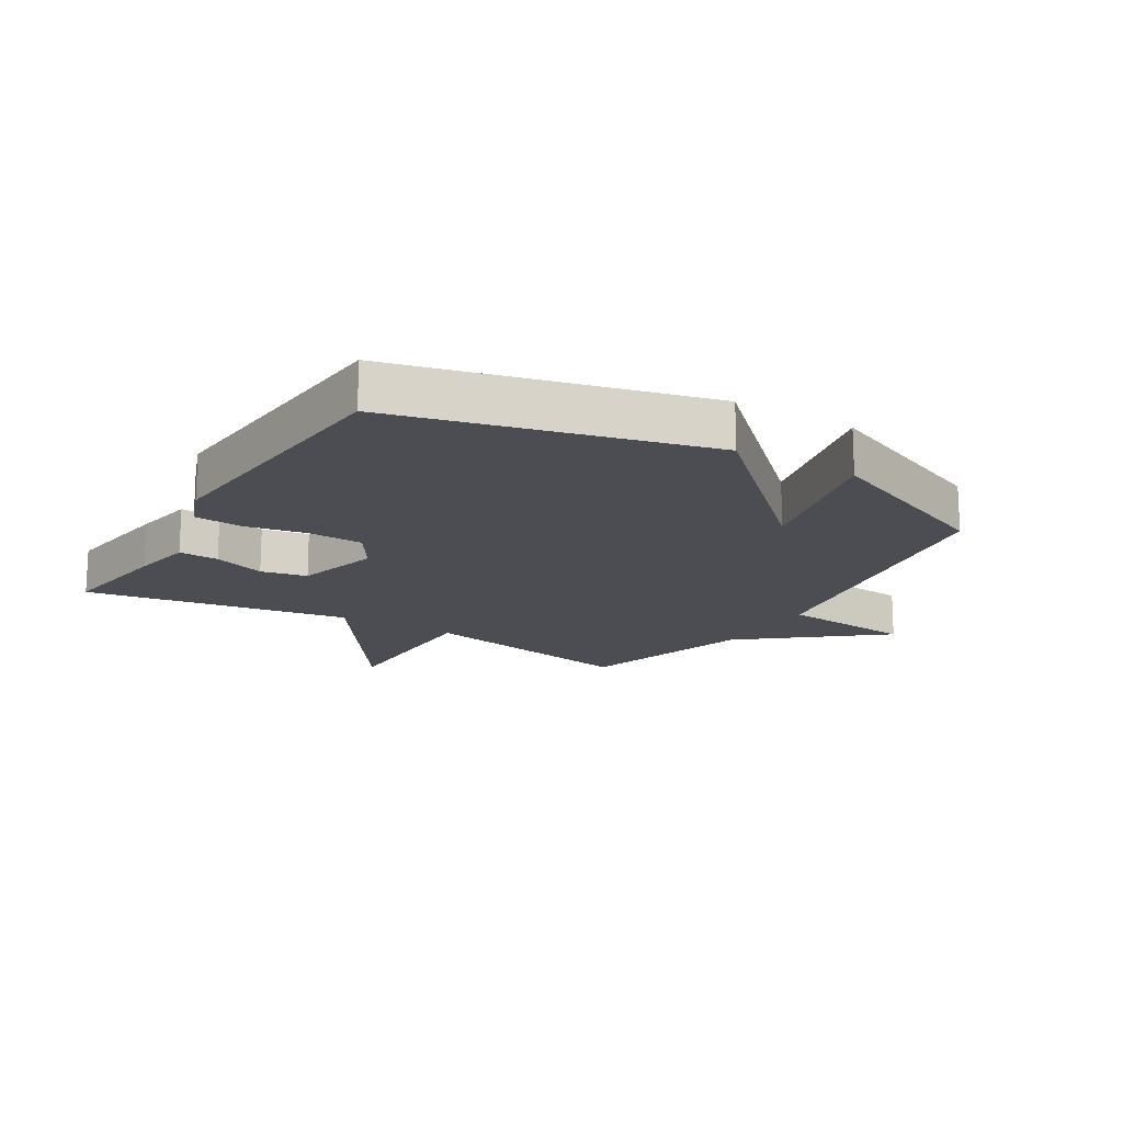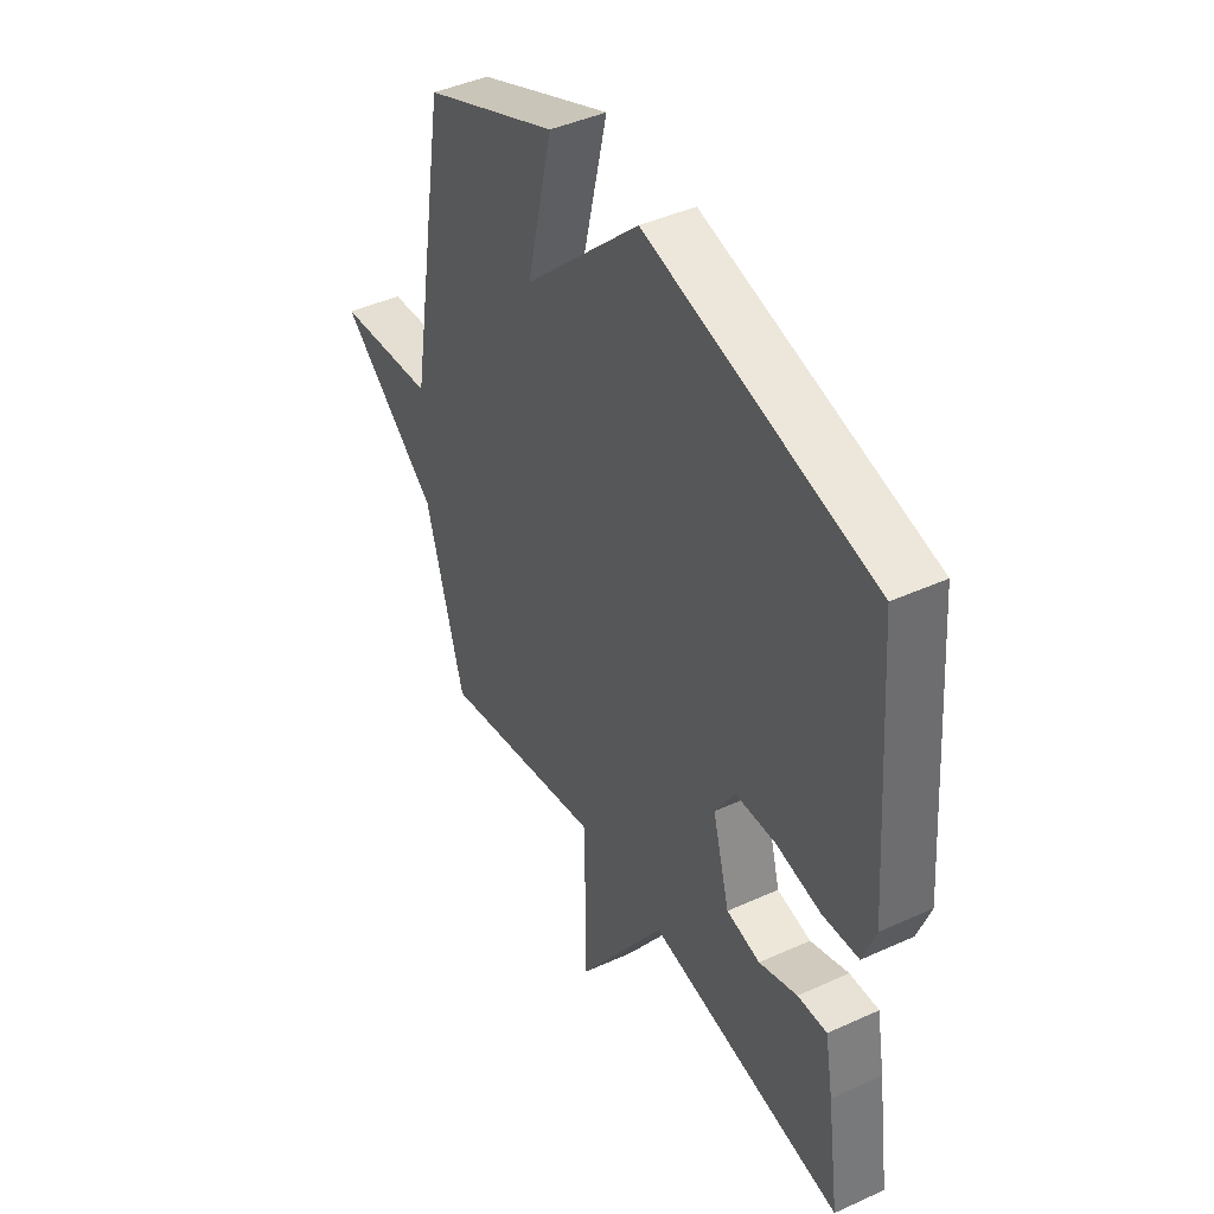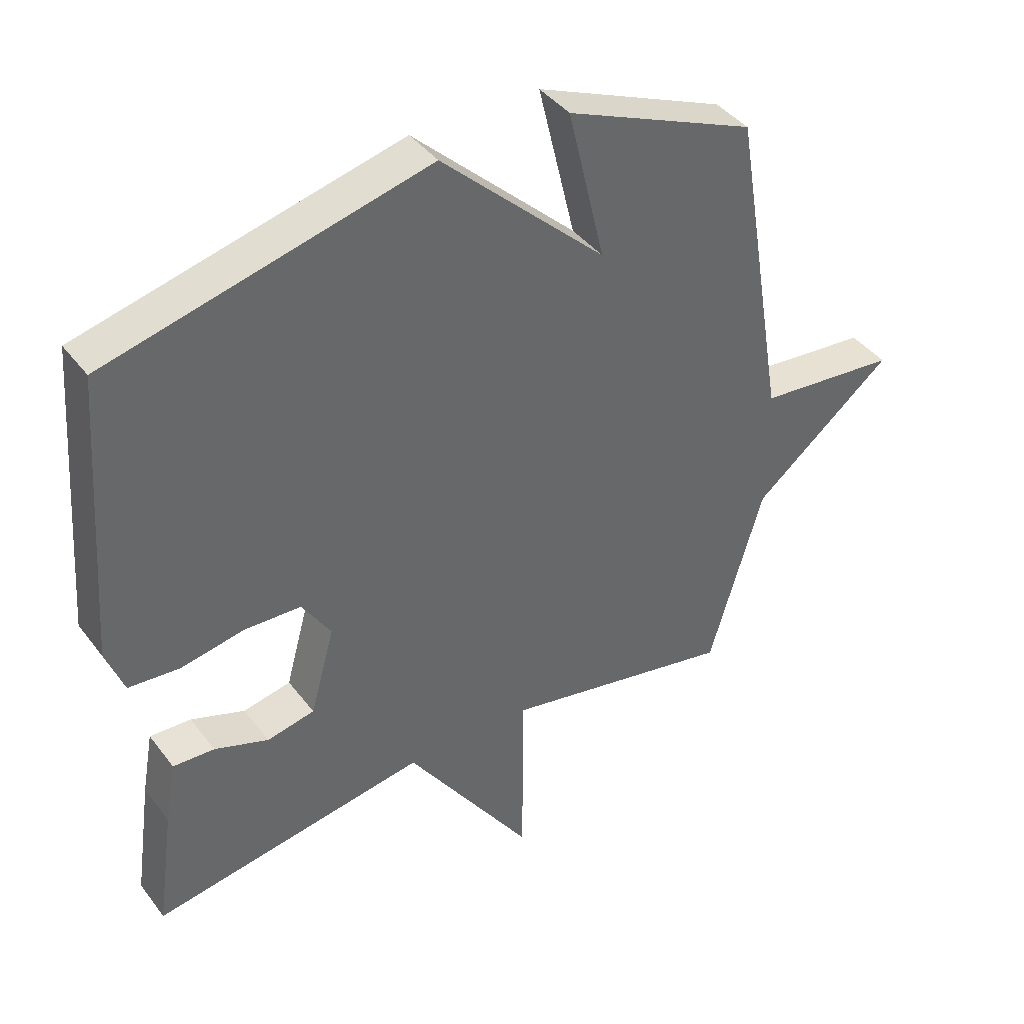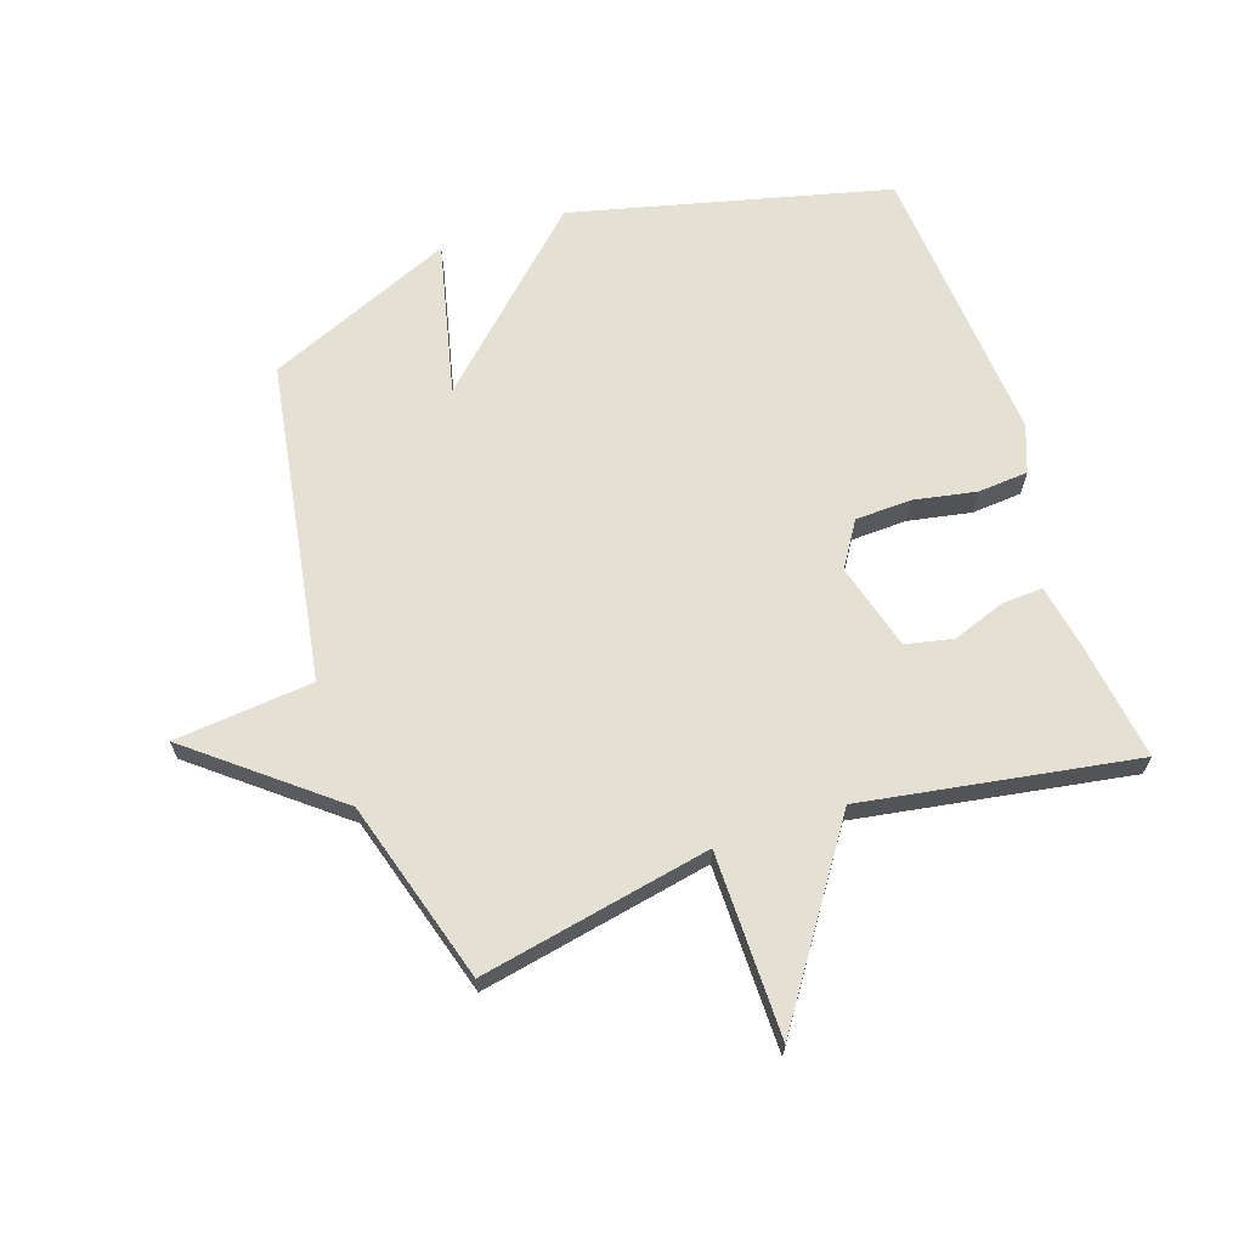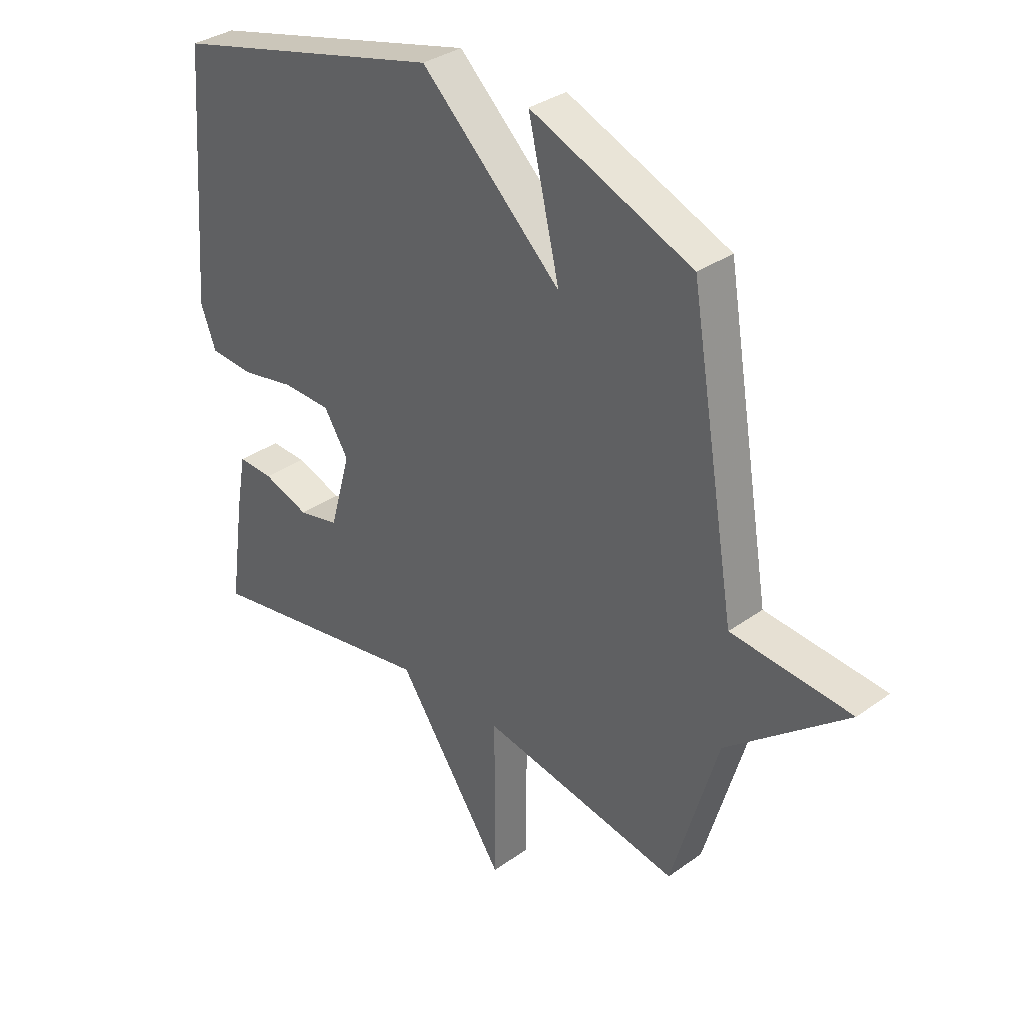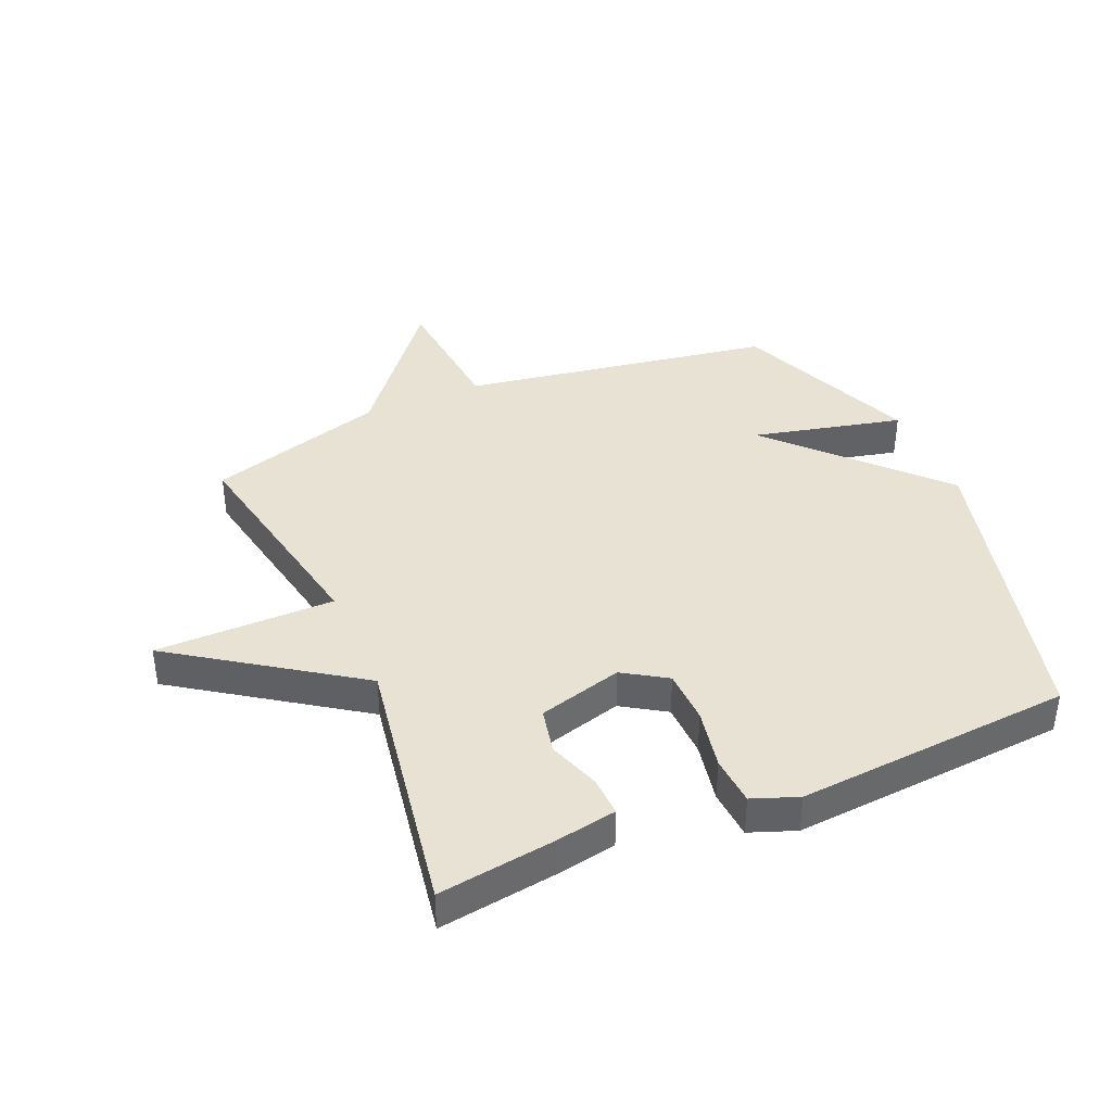
<metadata>
{"format":"obj","ext":"obj","renderer":"f3d","projection":"perspective","resolution":1024,"background":"white","views":[{"elev":-16.4,"azim":-31.2,"up":"+Y"},{"elev":43.2,"azim":-118.4,"up":"+Z"},{"elev":40.9,"azim":-33.6,"up":"+Z"},{"elev":66.2,"azim":161.2,"up":"+Y"},{"elev":33.6,"azim":45.6,"up":"+Z"},{"elev":39.8,"azim":-113.2,"up":"+Y"}]}
</metadata>
<code>
v 0.5 0.07 0.5
v 0.585 0.07 -0.01
v 0.806 0.07 -0.031
v 0.585 0.07 -0.21
v 0.5 0.07 -0.5
v 0.133 0.07 -0.428
v 0.133 0.07 -0.721
v -0.067 0.07 -0.428
v -0.5 0.07 -0.5
v -0.473 0.07 -0.309
v -0.455 0.07 -0.209
v -0.39 0.07 -0.212
v -0.305 0.07 -0.242
v -0.23 0.07 -0.226
v -0.192 0.07 -0.088
v -0.237 0.07 -0.017
v -0.326 0.07 -0.014
v -0.426 0.07 -0.033
v -0.506 0.07 -0.027
v -0.534 0.07 0.048
v -0.5 0.07 0.5
v 0.002 0.07 0.625
v 0.26 0.07 0.38
v 0.202 0.07 0.625
v 0.5 0 0.5
v 0.585 0 -0.01
v 0.806 0 -0.031
v 0.585 0 -0.21
v 0.5 0 -0.5
v 0.133 0 -0.428
v 0.133 0 -0.721
v -0.067 0 -0.428
v -0.5 0 -0.5
v -0.473 0 -0.309
v -0.455 0 -0.209
v -0.39 0 -0.212
v -0.305 0 -0.242
v -0.23 0 -0.226
v -0.192 0 -0.088
v -0.237 0 -0.017
v -0.326 0 -0.014
v -0.426 0 -0.033
v -0.506 0 -0.027
v -0.534 0 0.048
v -0.5 0 0.5
v 0.002 0 0.625
v 0.26 0 0.38
v 0.202 0 0.625
f 23 24 1 2
f 21 22 23
f 20 21 23
f 19 20 23
f 18 19 23
f 17 18 23
f 16 17 23 2
f 2 3 4
f 16 2 4
f 15 16 4
f 4 5 6
f 15 4 6
f 14 15 6
f 13 14 6
f 11 12 13
f 10 11 13
f 9 10 13
f 8 9 13
f 8 13 6
f 6 7 8
f 26 25 48 47
f 47 46 45
f 47 45 44
f 47 44 43
f 47 43 42
f 47 42 41
f 26 47 41 40
f 28 27 26
f 28 26 40
f 28 40 39
f 30 29 28
f 30 28 39
f 30 39 38
f 30 38 37
f 37 36 35
f 37 35 34
f 37 34 33
f 37 33 32
f 30 37 32
f 32 31 30
f 1 25 26 2
f 2 26 27 3
f 3 27 28 4
f 4 28 29 5
f 5 29 30 6
f 6 30 31 7
f 7 31 32 8
f 8 32 33 9
f 9 33 34 10
f 10 34 35 11
f 11 35 36 12
f 12 36 37 13
f 13 37 38 14
f 14 38 39 15
f 15 39 40 16
f 16 40 41 17
f 17 41 42 18
f 18 42 43 19
f 19 43 44 20
f 20 44 45 21
f 21 45 46 22
f 22 46 47 23
f 23 47 48 24
f 24 48 25 1

</code>
